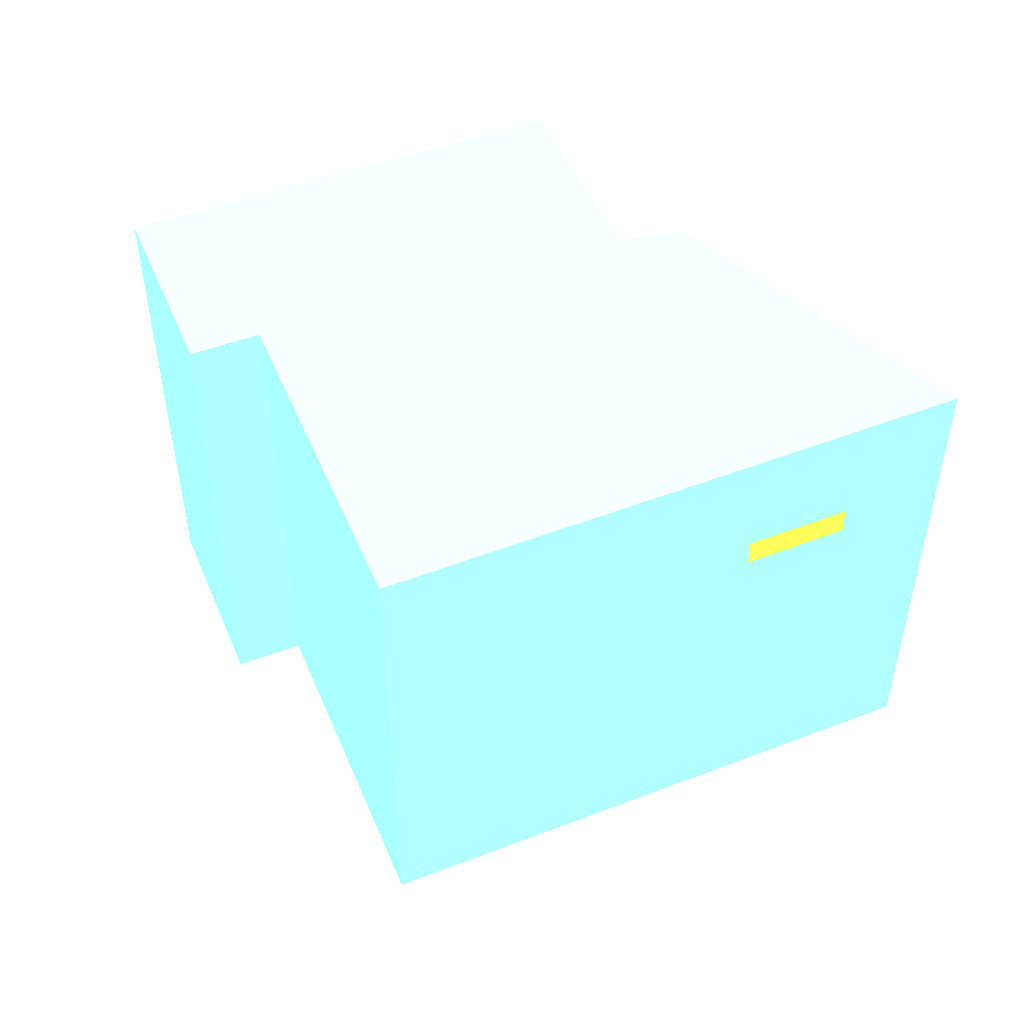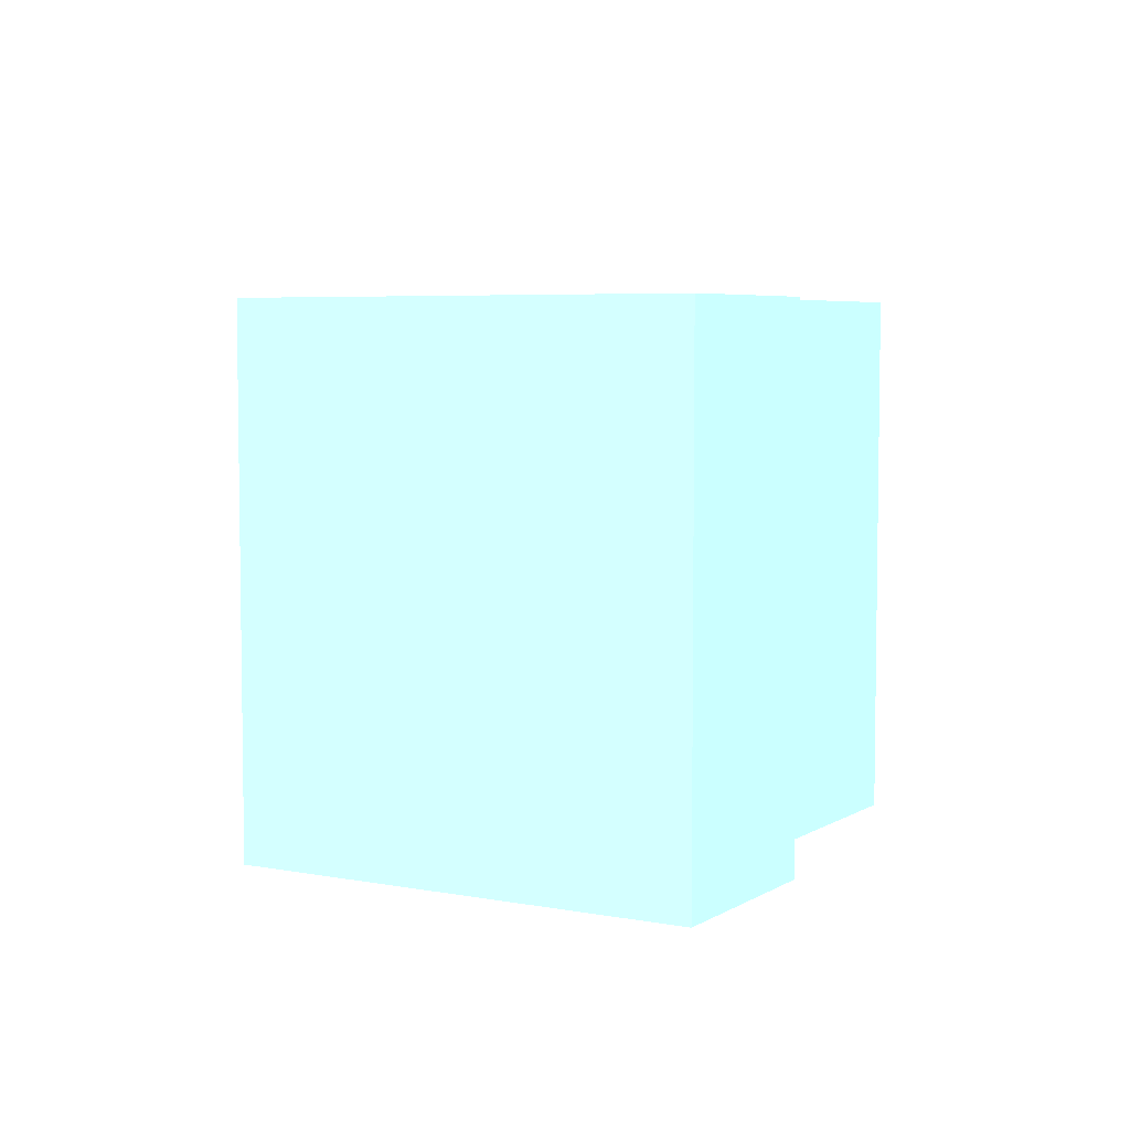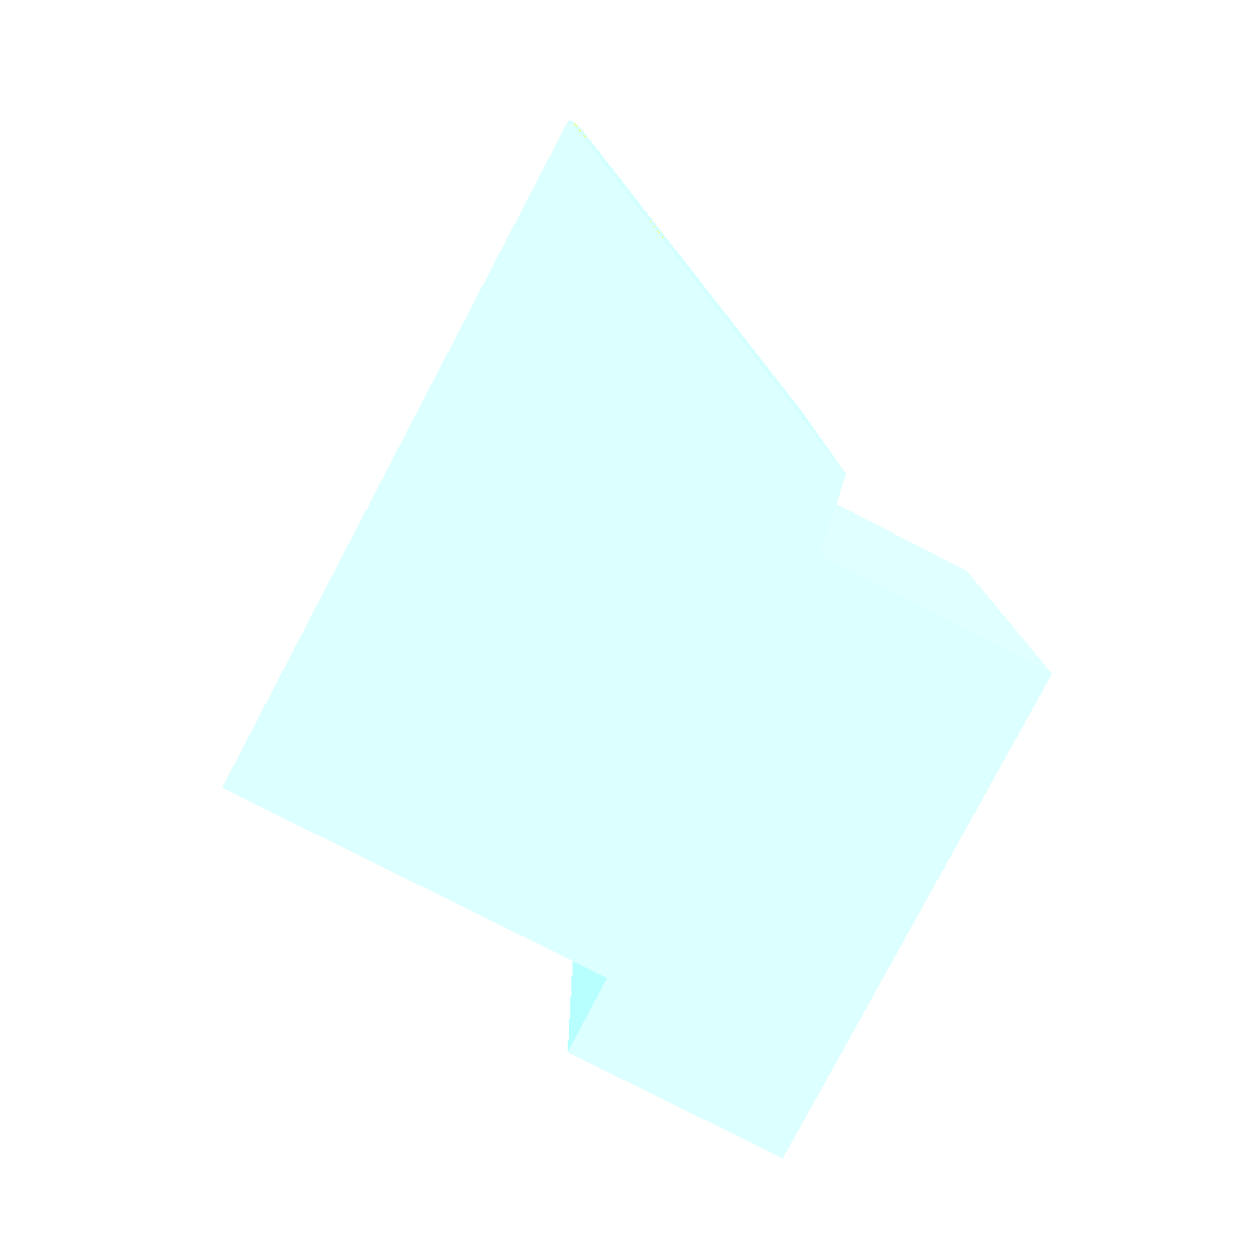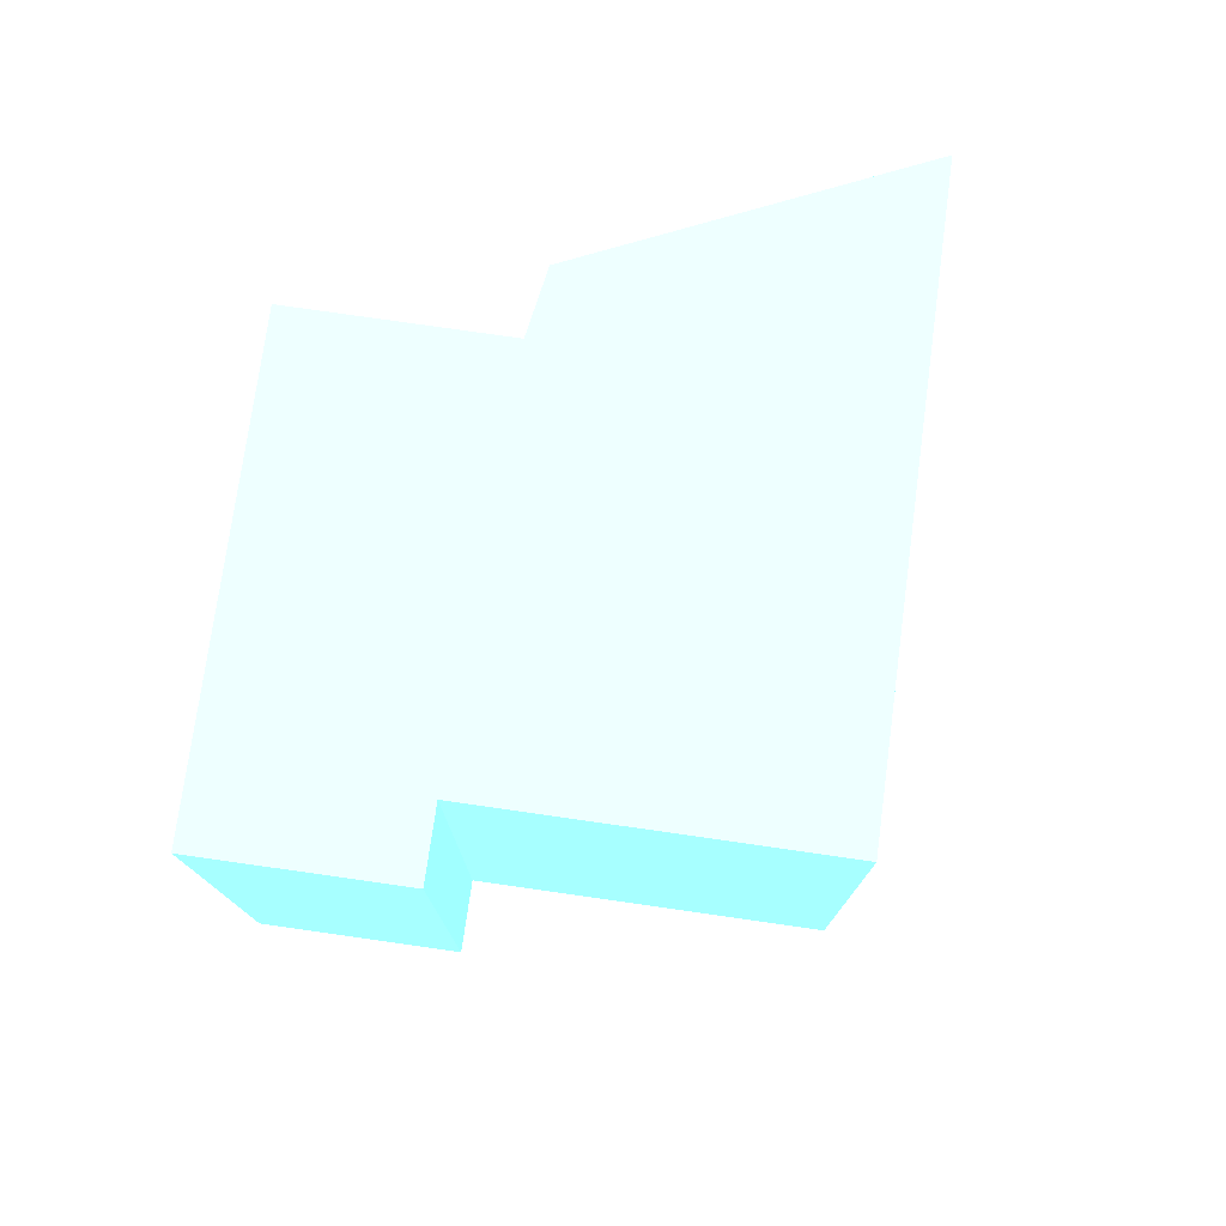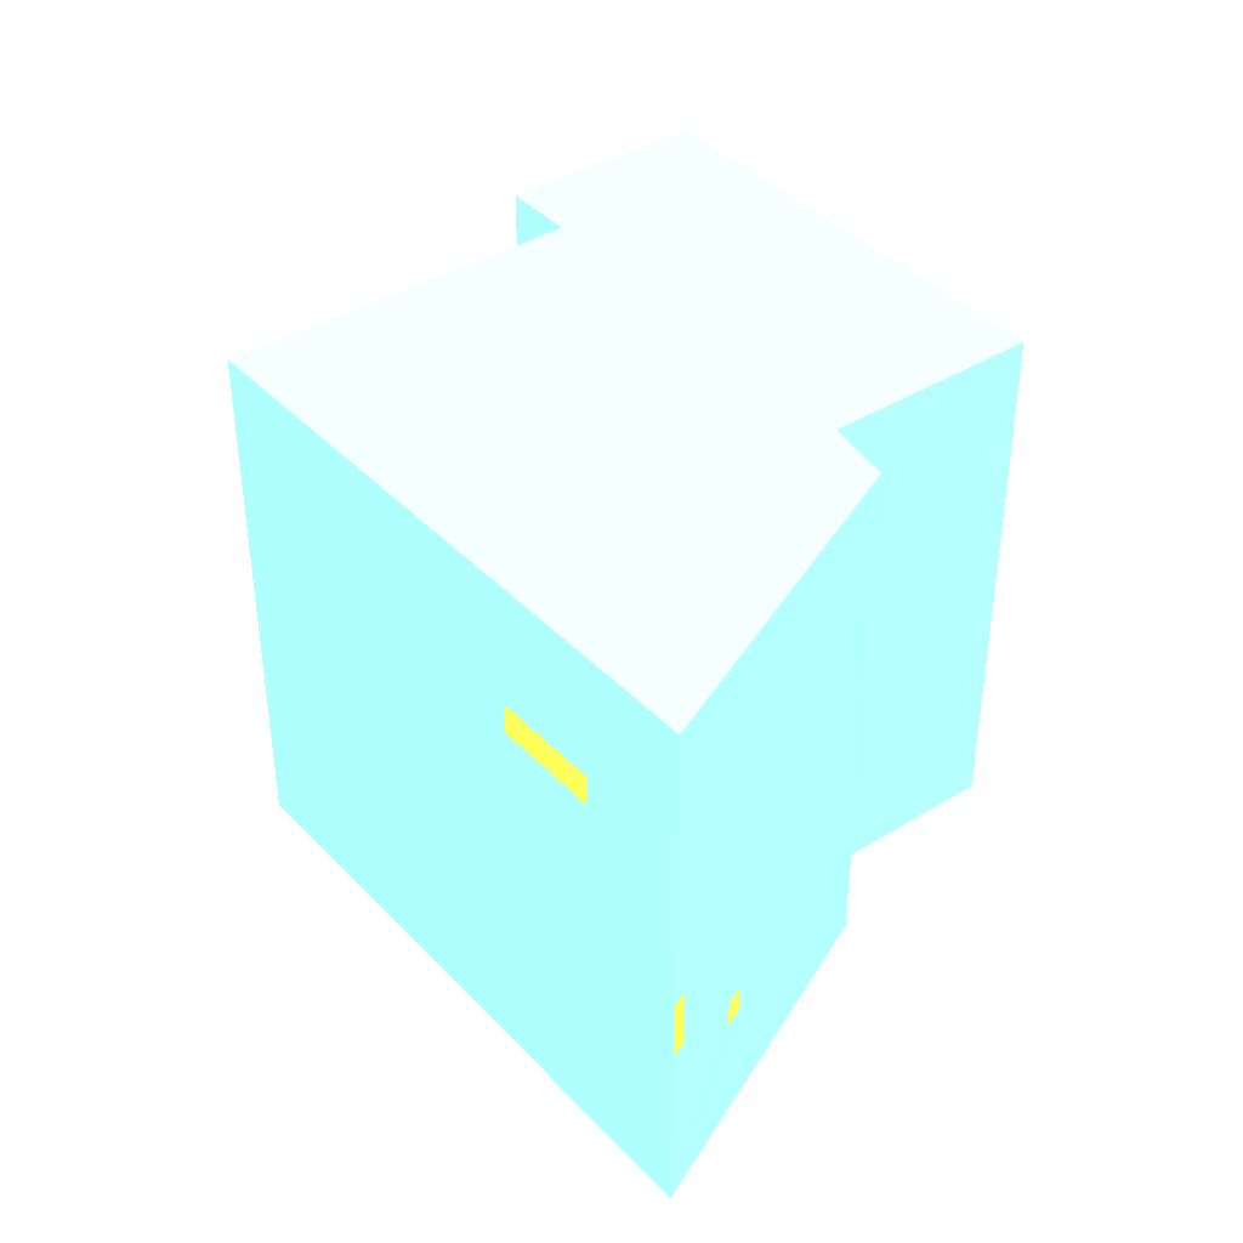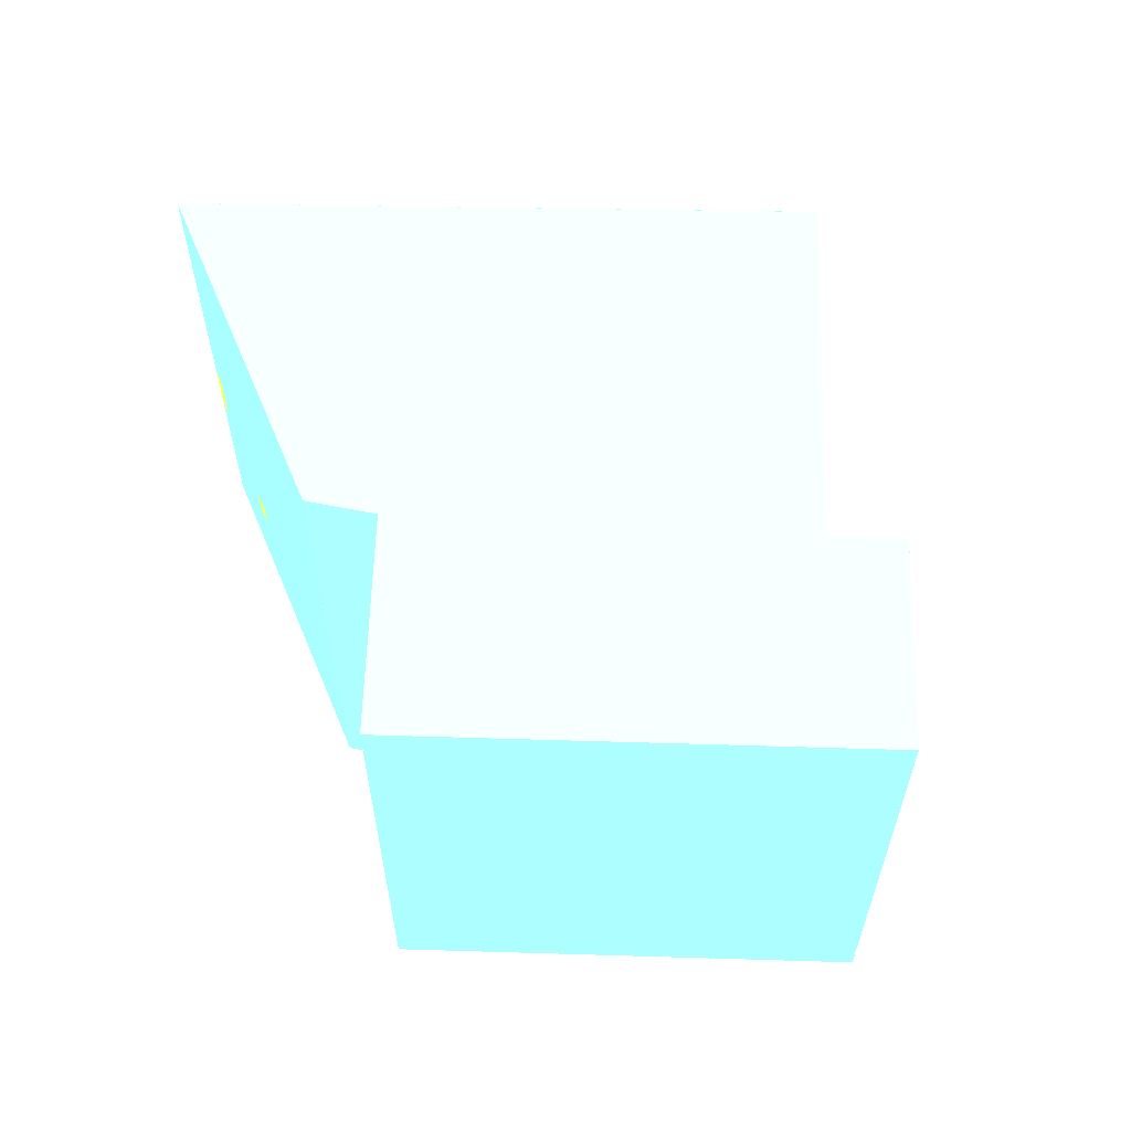
<metadata>
{"format":"obj","ext":"obj","renderer":"f3d","projection":"perspective","resolution":1024,"background":"white","views":[{"elev":49.6,"azim":21.6,"up":"+Y"},{"elev":5.5,"azim":-105.7,"up":"+Y"},{"elev":-79.8,"azim":106.7,"up":"+Y"},{"elev":77.0,"azim":-37.9,"up":"+Y"},{"elev":39.6,"azim":96.4,"up":"+Y"},{"elev":61.0,"azim":-134.3,"up":"+Y"}]}
</metadata>
<code>
v -1.203e+04 0.0005168 4.048e+04 0.5059 0.8118 0.949
v -1.203e+04 0.000832 4.048e+04 0.5059 0.8118 0.949
v -1.204e+04 0.0008251 4.048e+04 0.5059 0.8118 0.949
v -1.203e+04 0.0005235 4.049e+04 0.5059 0.8118 0.949
v -1.203e+04 0.0005256 4.049e+04 0.5059 0.8118 0.949
v -1.203e+04 0 4.049e+04 0.5059 0.8118 0.949
v -1.202e+04 2.399e-05 4.048e+04 0.5059 0.8118 0.949
v -1.202e+04 0.0005001 4.048e+04 0.5059 0.8118 0.949
v -1.203e+04 11.12 4.048e+04 0.5059 0.8118 0.949
v -1.203e+04 11.12 4.048e+04 0.5059 0.8118 0.949
v -1.204e+04 11.12 4.048e+04 0.5059 0.8118 0.949
v -1.203e+04 11.12 4.049e+04 0.5059 0.8118 0.949
v -1.203e+04 11.12 4.049e+04 0.5059 0.8118 0.949
v -1.203e+04 11.12 4.049e+04 0.5059 0.8118 0.949
v -1.202e+04 11.12 4.048e+04 0.5059 0.8118 0.949
v -1.202e+04 11.12 4.048e+04 0.5059 0.8118 0.949
v -1.202e+04 7.911 4.049e+04 0.9608 0.8078 0.2588
v -1.202e+04 7.911 4.048e+04 0.9608 0.8078 0.2588
v -1.202e+04 8.545 4.048e+04 0.9608 0.8078 0.2588
v -1.202e+04 8.545 4.049e+04 0.9608 0.8078 0.2588
v -1.203e+04 0 4.049e+04 0.5059 0.8118 0.949
v -1.202e+04 0 4.048e+04 0.5059 0.8118 0.949
v -1.202e+04 11.12 4.048e+04 0.5059 0.8118 0.949
v -1.203e+04 11.12 4.049e+04 0.5059 0.8118 0.949
v -1.202e+04 7.911 4.049e+04 0.5059 0.8118 0.949
v -1.202e+04 7.911 4.048e+04 0.5059 0.8118 0.949
v -1.202e+04 8.545 4.048e+04 0.5059 0.8118 0.949
v -1.202e+04 8.545 4.049e+04 0.5059 0.8118 0.949
v -1.202e+04 3.772 4.048e+04 0.9608 0.8078 0.2588
v -1.202e+04 3.772 4.048e+04 0.9608 0.8078 0.2588
v -1.202e+04 5.041 4.048e+04 0.9608 0.8078 0.2588
v -1.202e+04 5.041 4.048e+04 0.9608 0.8078 0.2588
v -1.202e+04 2.404 4.048e+04 0.9608 0.8078 0.2588
v -1.202e+04 2.404 4.048e+04 0.9608 0.8078 0.2588
v -1.202e+04 3.004 4.048e+04 0.9608 0.8078 0.2588
v -1.202e+04 3.004 4.048e+04 0.9608 0.8078 0.2588
v -1.202e+04 2.399e-05 4.048e+04 0.5059 0.8118 0.949
v -1.202e+04 2.399e-05 4.048e+04 0.5059 0.8118 0.949
v -1.202e+04 11.12 4.048e+04 0.5059 0.8118 0.949
v -1.202e+04 11.12 4.048e+04 0.5059 0.8118 0.949
v -1.202e+04 3.772 4.048e+04 0.5059 0.8118 0.949
v -1.202e+04 3.772 4.048e+04 0.5059 0.8118 0.949
v -1.202e+04 5.041 4.048e+04 0.5059 0.8118 0.949
v -1.202e+04 5.041 4.048e+04 0.5059 0.8118 0.949
v -1.202e+04 2.404 4.048e+04 0.5059 0.8118 0.949
v -1.202e+04 2.404 4.048e+04 0.5059 0.8118 0.949
v -1.202e+04 3.004 4.048e+04 0.5059 0.8118 0.949
v -1.202e+04 3.004 4.048e+04 0.5059 0.8118 0.949
f 1 8 7
f 3 2 1
f 5 4 3
f 7 6 5
f 3 1 7
f 7 5 3
f 15 16 9
f 9 10 11
f 11 12 13
f 13 14 15
f 15 9 11
f 11 13 15
f 1 10 9
f 1 2 10
f 2 11 10
f 2 3 11
f 3 12 11
f 3 4 12
f 4 13 12
f 4 5 13
f 5 14 13
f 5 6 14
f 8 9 16
f 8 1 9
f 17 18 19
f 17 19 20
f 21 25 24
f 25 21 22
f 24 28 23
f 28 24 25
f 26 22 23
f 22 26 25
f 27 23 28
f 23 27 26
f 29 30 31
f 29 31 32
f 33 34 35
f 33 35 36
f 37 42 41
f 42 37 45
f 44 43 40
f 40 43 47
f 42 48 43
f 37 46 45
f 46 37 38
f 46 38 47
f 47 39 40
f 39 47 38
f 47 43 48
f 45 48 42

</code>
